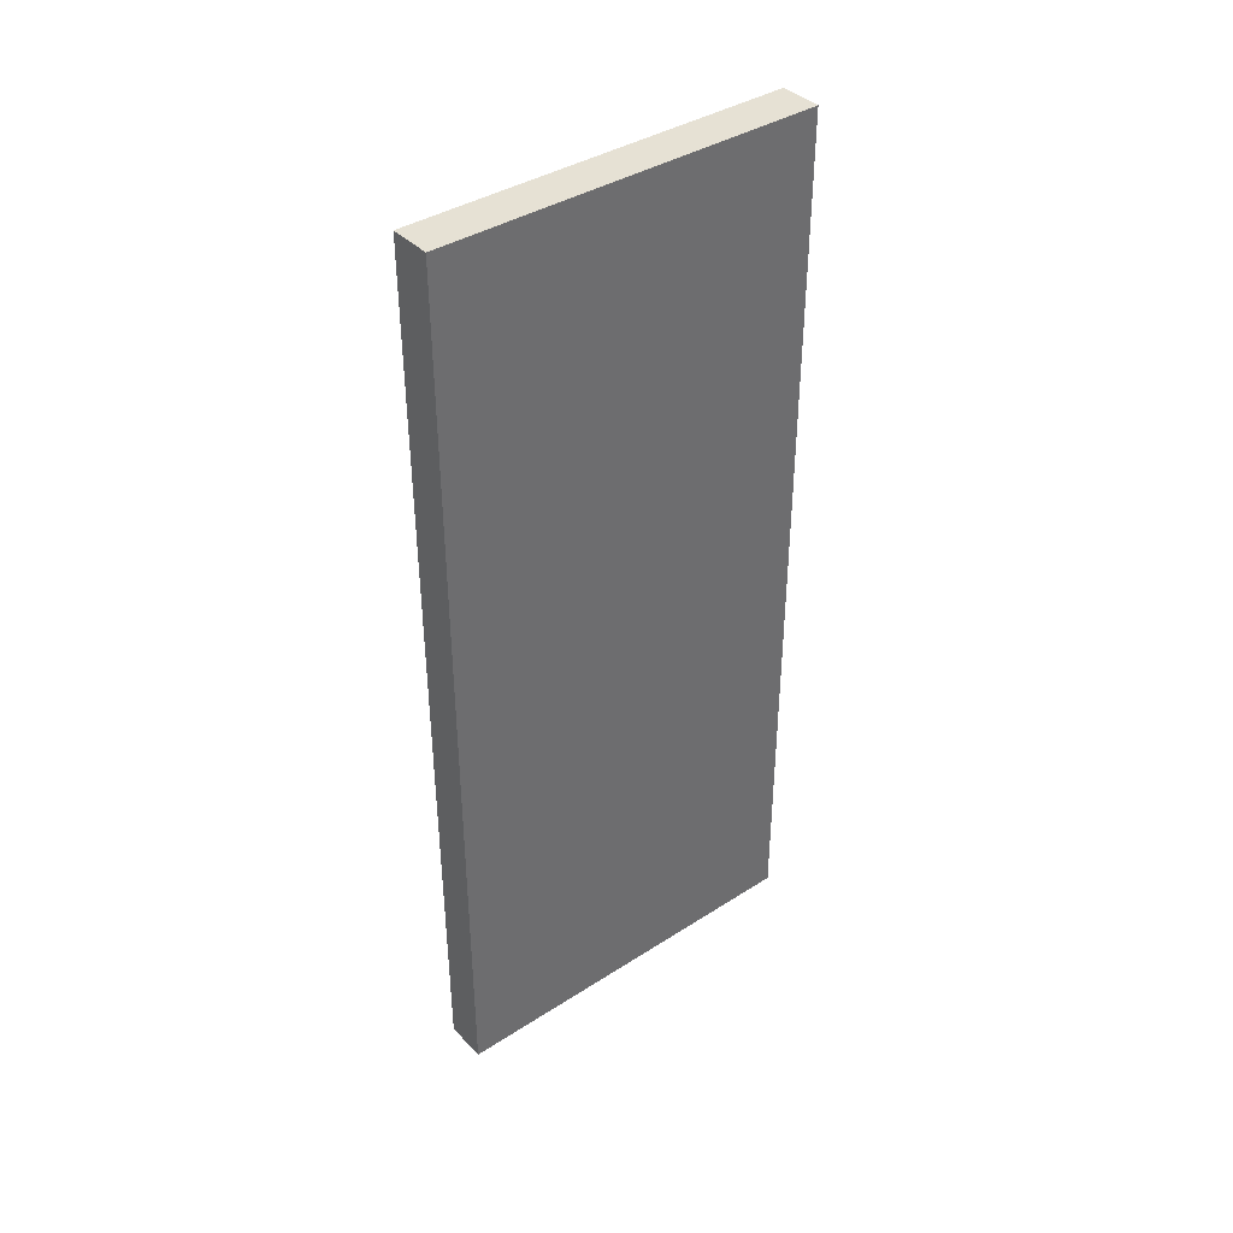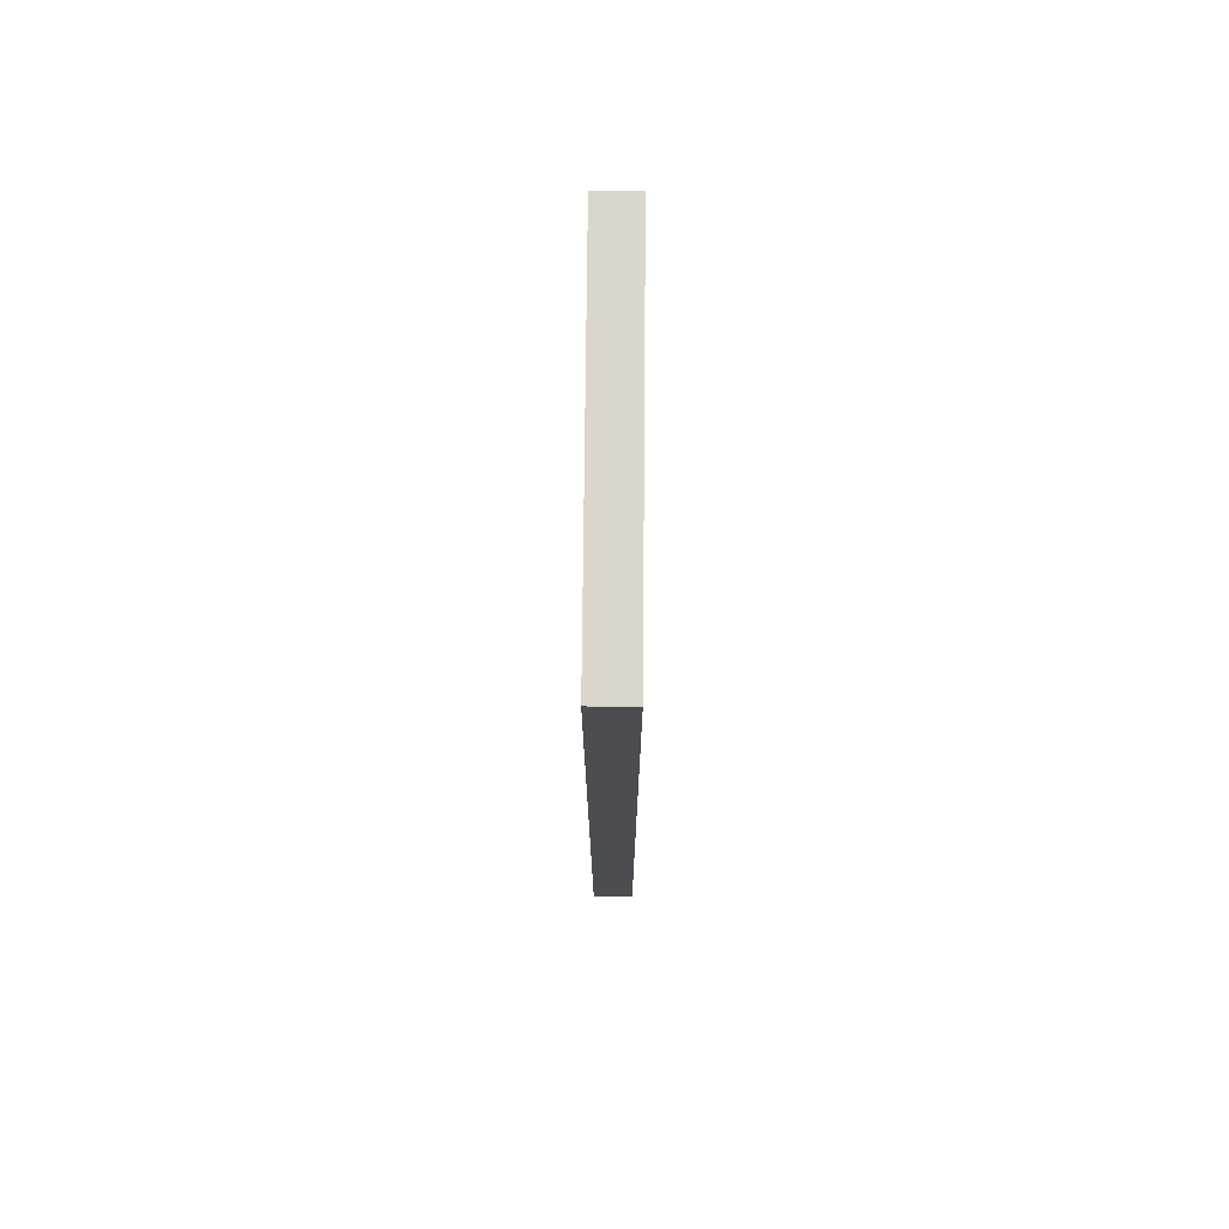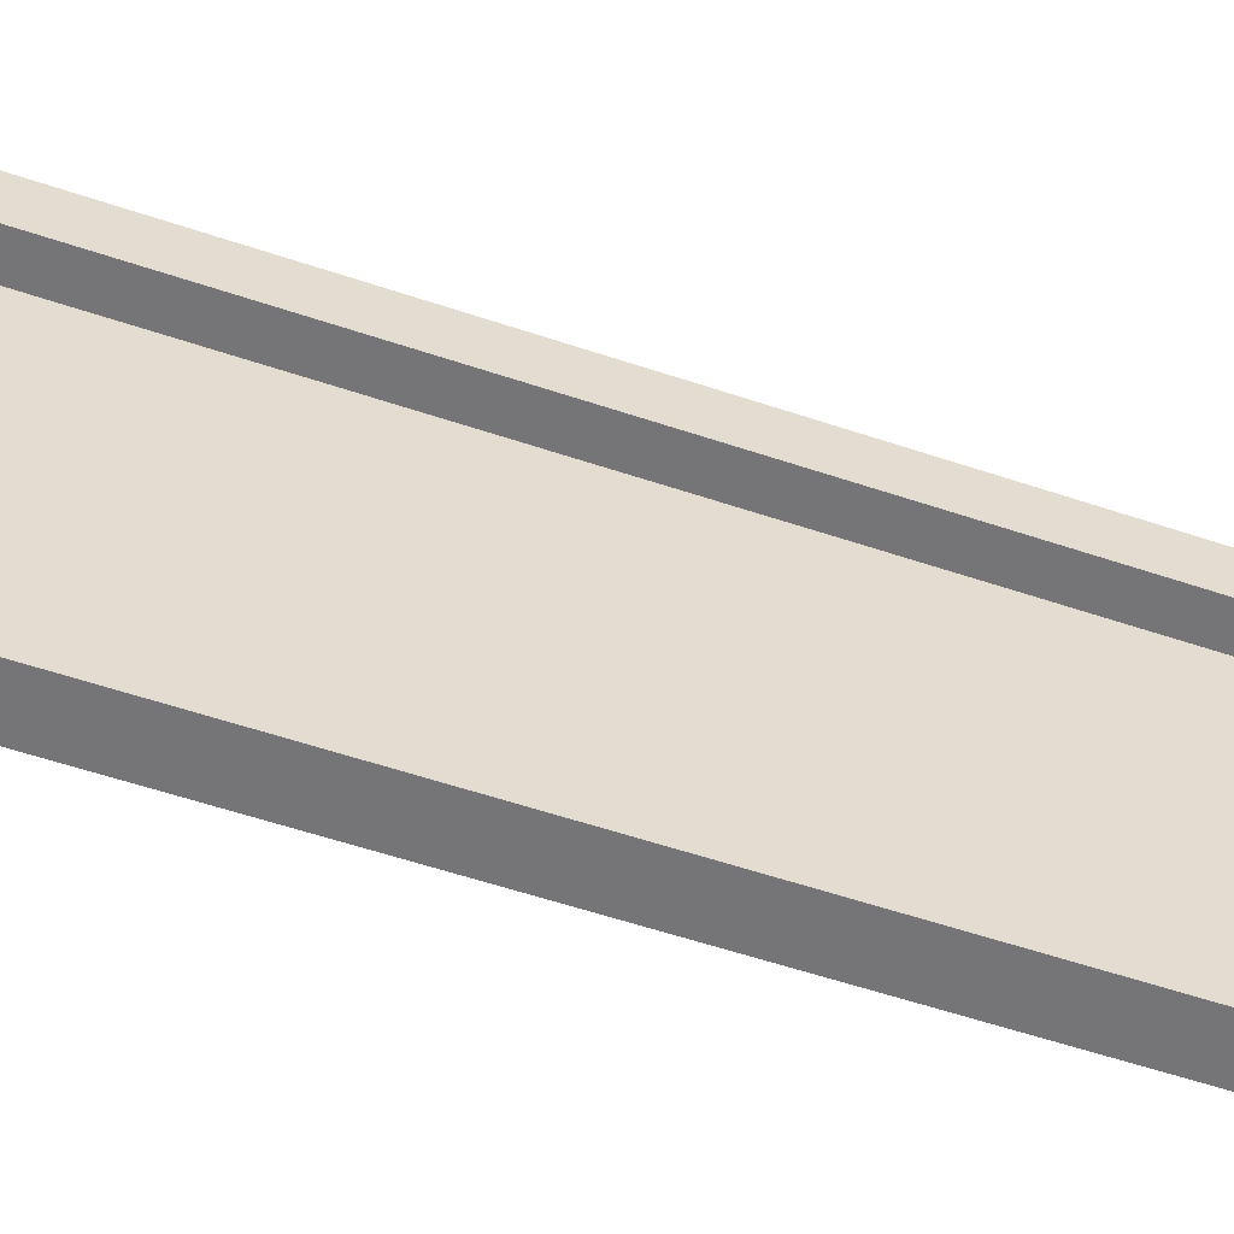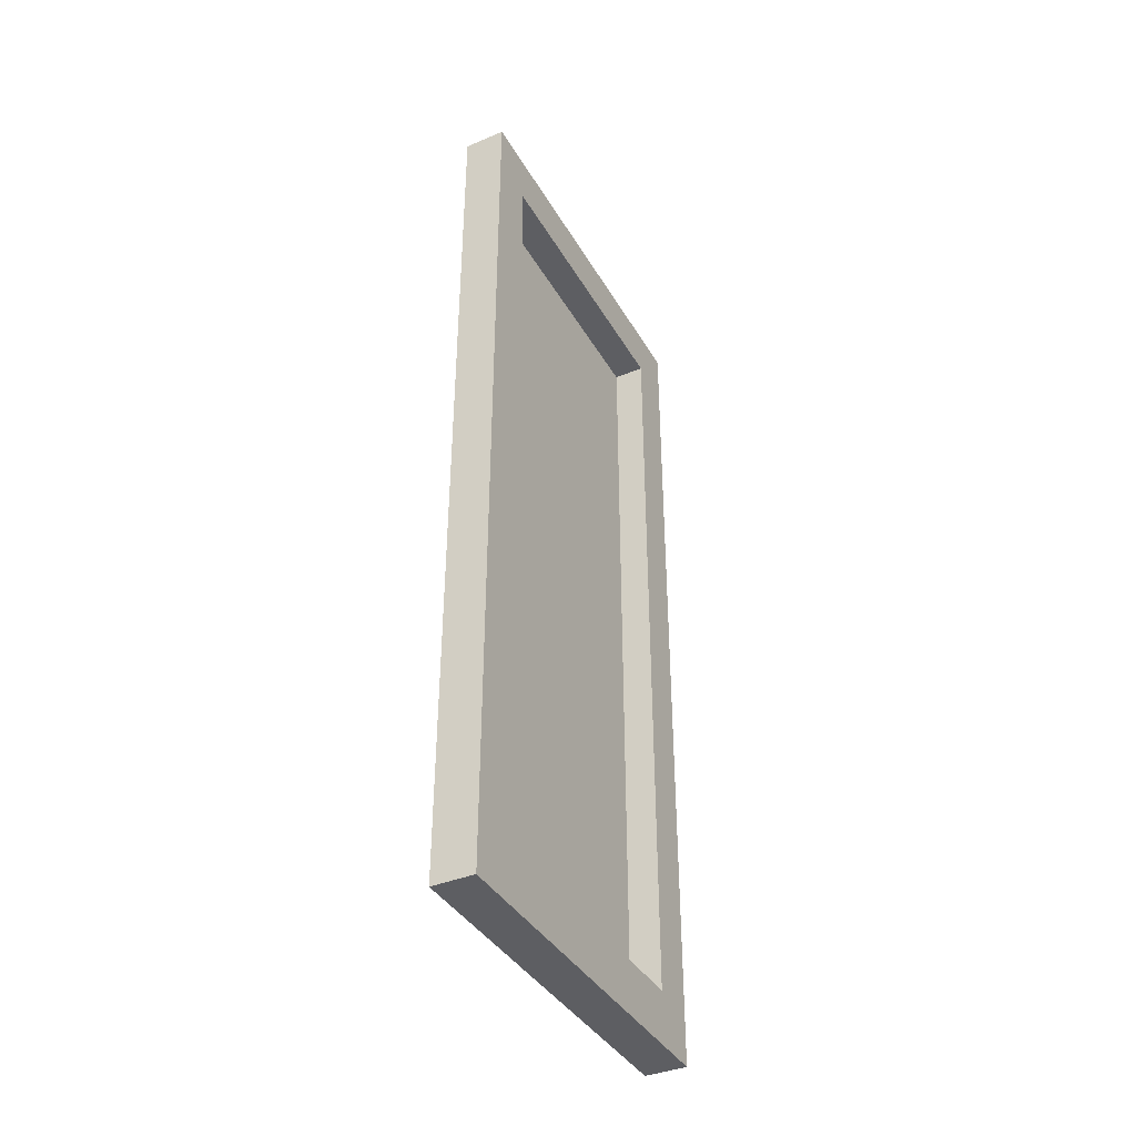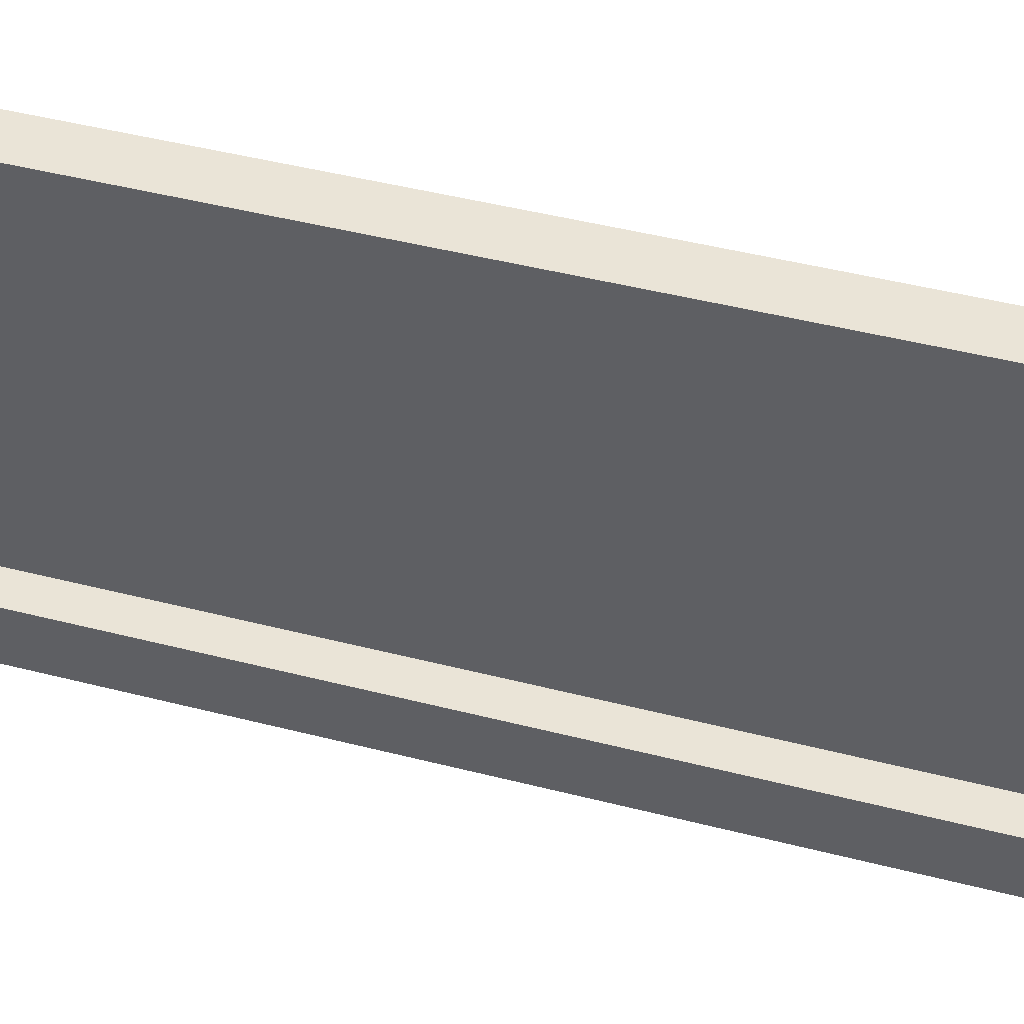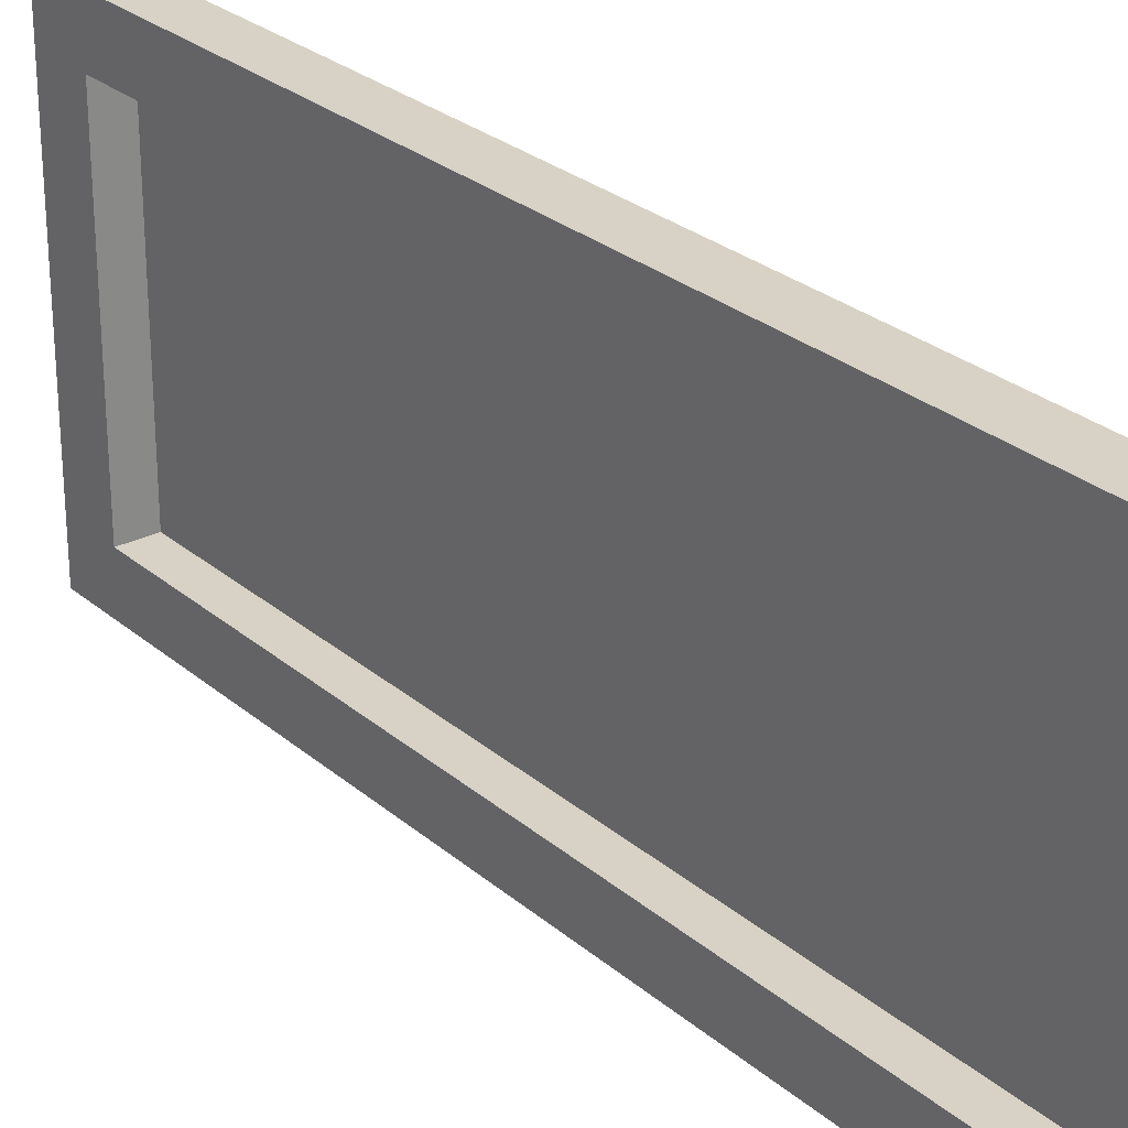
<metadata>
{"format":"obj","ext":"obj","renderer":"f3d","projection":"perspective","resolution":1024,"background":"white","views":[{"elev":39.1,"azim":51.3,"up":"+Z"},{"elev":74.1,"azim":0.5,"up":"+Z"},{"elev":-56.6,"azim":-109.4,"up":"+Y"},{"elev":-39.2,"azim":-152.6,"up":"+Z"},{"elev":43.9,"azim":-73.0,"up":"+Y"},{"elev":27.3,"azim":-37.8,"up":"+Y"}]}
</metadata>
<code>
o Cube.015_Cube.014
v 10.79 8.895 6.589
v 10.79 9.057 3.767
v 10.79 8.895 3.589
v 10.79 10.18 3.589
v 10.93 8.895 3.589
v 10.93 10.18 3.589
v 10.93 8.895 6.589
v 10.93 10.18 6.589
v 10.79 10.02 3.767
v 10.9 10.02 6.411
v 10.79 10.02 6.411
v 10.79 10.18 6.589
v 10.79 9.057 6.411
v 10.9 9.057 3.767
v 10.9 9.057 6.411
v 10.9 10.02 3.767
v 10.79 8.895 6.589
v 10.79 8.895 6.589
v 10.79 8.895 6.589
v 10.79 8.895 6.589
v 10.79 8.895 6.589
v 10.79 8.895 6.589
v 10.79 9.057 3.767
v 10.79 9.057 3.767
v 10.79 9.057 3.767
v 10.79 9.057 3.767
v 10.79 9.057 3.767
v 10.79 9.057 3.767
v 10.79 8.895 3.589
v 10.79 8.895 3.589
v 10.79 8.895 3.589
v 10.79 10.18 3.589
v 10.79 10.18 3.589
v 10.79 10.18 3.589
v 10.79 10.18 3.589
v 10.79 10.18 3.589
v 10.79 10.18 3.589
v 10.79 10.18 3.589
v 10.93 8.895 3.589
v 10.93 8.895 3.589
v 10.93 8.895 3.589
v 10.93 8.895 3.589
v 10.93 10.18 3.589
v 10.93 10.18 3.589
v 10.93 10.18 3.589
v 10.93 8.895 6.589
v 10.93 8.895 6.589
v 10.93 8.895 6.589
v 10.93 10.18 6.589
v 10.93 10.18 6.589
v 10.93 10.18 6.589
v 10.93 10.18 6.589
v 10.79 10.02 3.767
v 10.79 10.02 3.767
v 10.79 10.02 3.767
v 10.79 10.02 3.767
v 10.9 10.02 6.411
v 10.9 10.02 6.411
v 10.9 10.02 6.411
v 10.9 10.02 6.411
v 10.79 10.02 6.411
v 10.79 10.02 6.411
v 10.79 10.02 6.411
v 10.79 10.02 6.411
v 10.79 10.02 6.411
v 10.79 10.18 6.589
v 10.79 10.18 6.589
v 10.79 10.18 6.589
v 10.79 10.18 6.589
v 10.79 9.057 6.411
v 10.79 9.057 6.411
v 10.79 9.057 6.411
v 10.79 9.057 6.411
v 10.79 9.057 6.411
v 10.9 9.057 3.767
v 10.9 9.057 3.767
v 10.9 9.057 3.767
v 10.9 9.057 3.767
v 10.9 9.057 6.411
v 10.9 9.057 6.411
v 10.9 9.057 6.411
v 10.9 10.02 3.767
v 10.9 10.02 3.767
v 10.9 10.02 3.767
f 17 23 29
f 32 39 30
f 43 46 40
f 49 20 47
f 41 19 31
f 34 50 44
f 54 57 61
f 33 25 53
f 66 70 18
f 35 63 67
f 58 75 79
f 71 76 26
f 24 82 55
f 62 80 72
f 21 73 27
f 37 45 5
f 6 8 7
f 51 68 22
f 42 48 1
f 4 69 52
f 9 83 59
f 36 3 2
f 12 11 74
f 38 56 64
f 60 84 77
f 13 15 14
f 28 78 16
f 65 10 81

</code>
